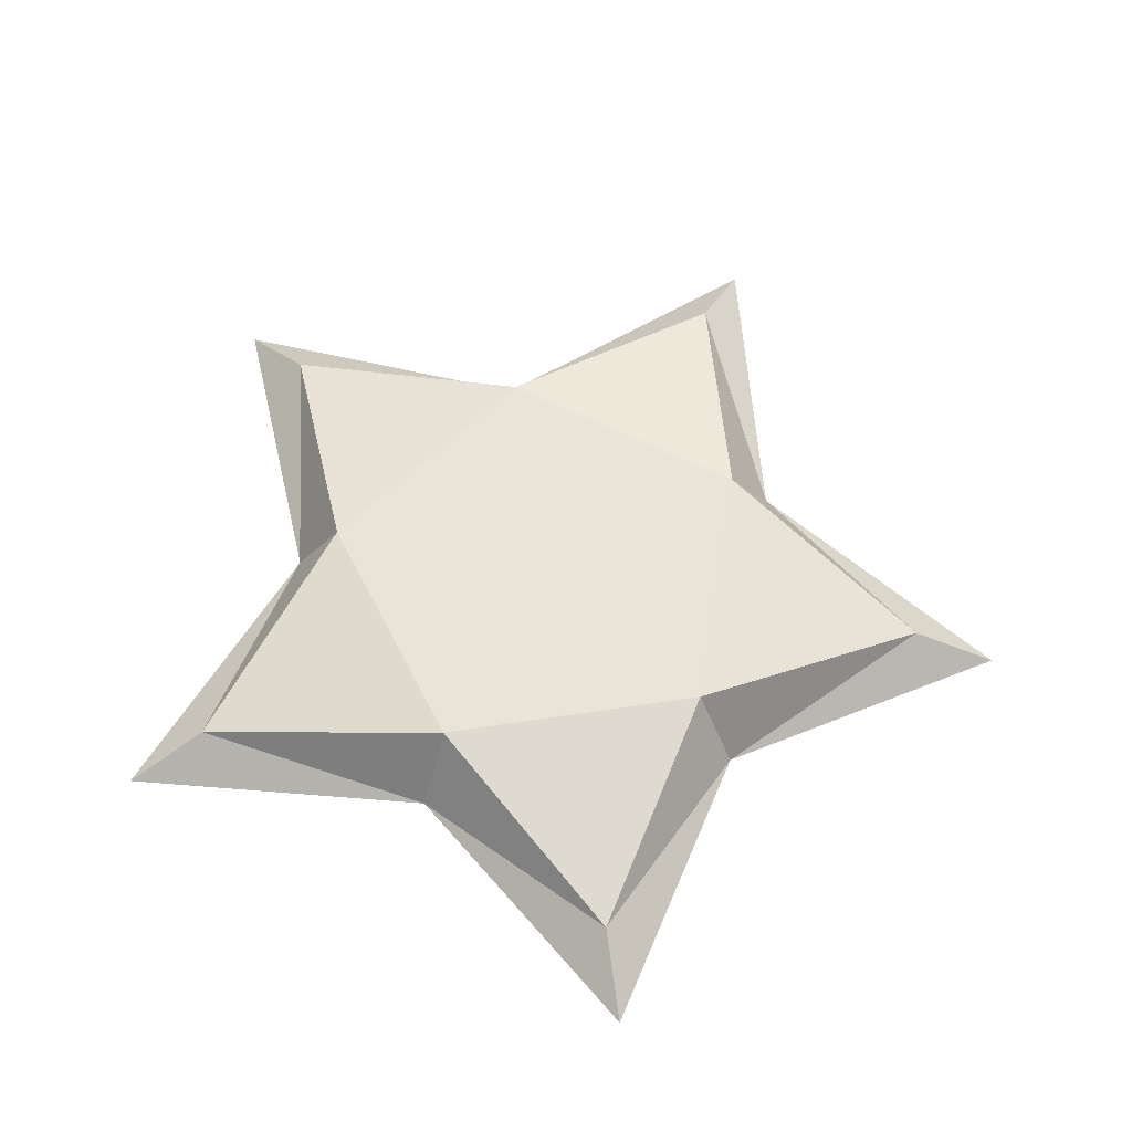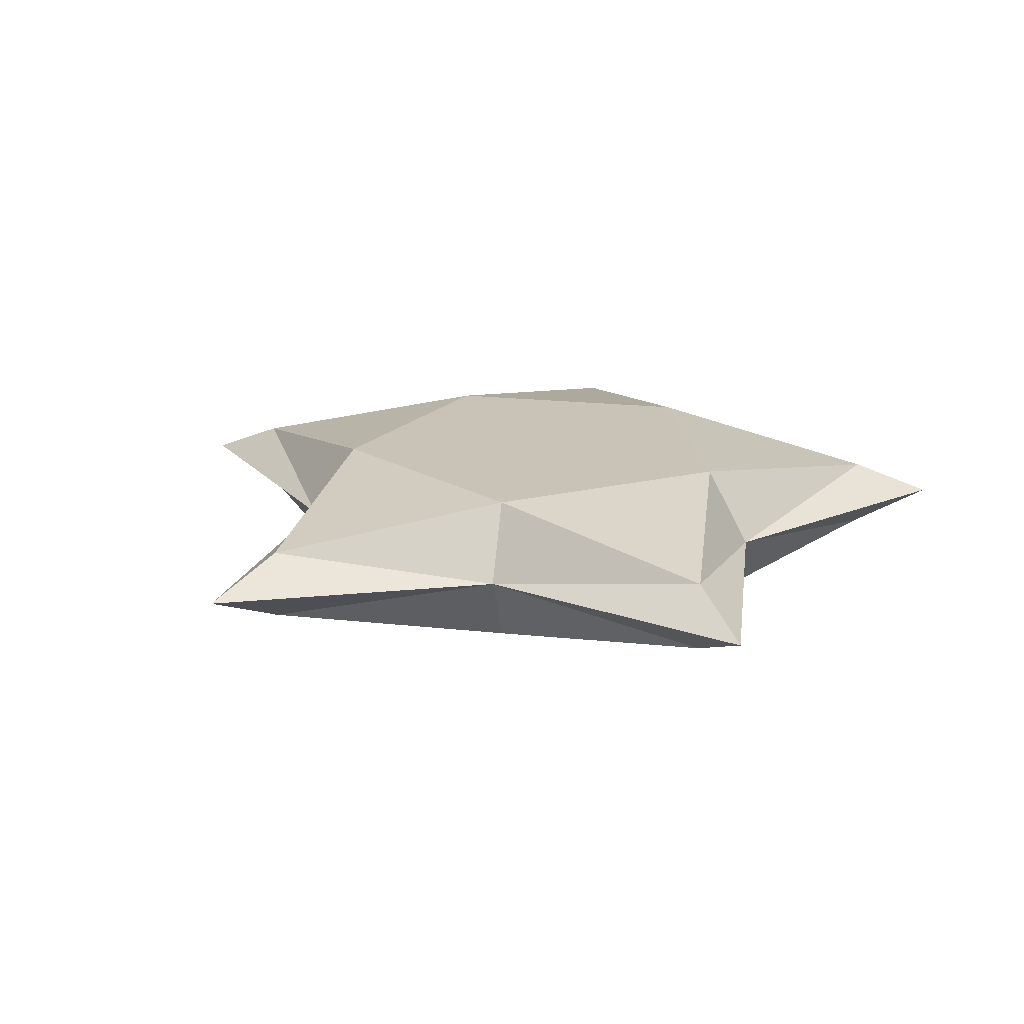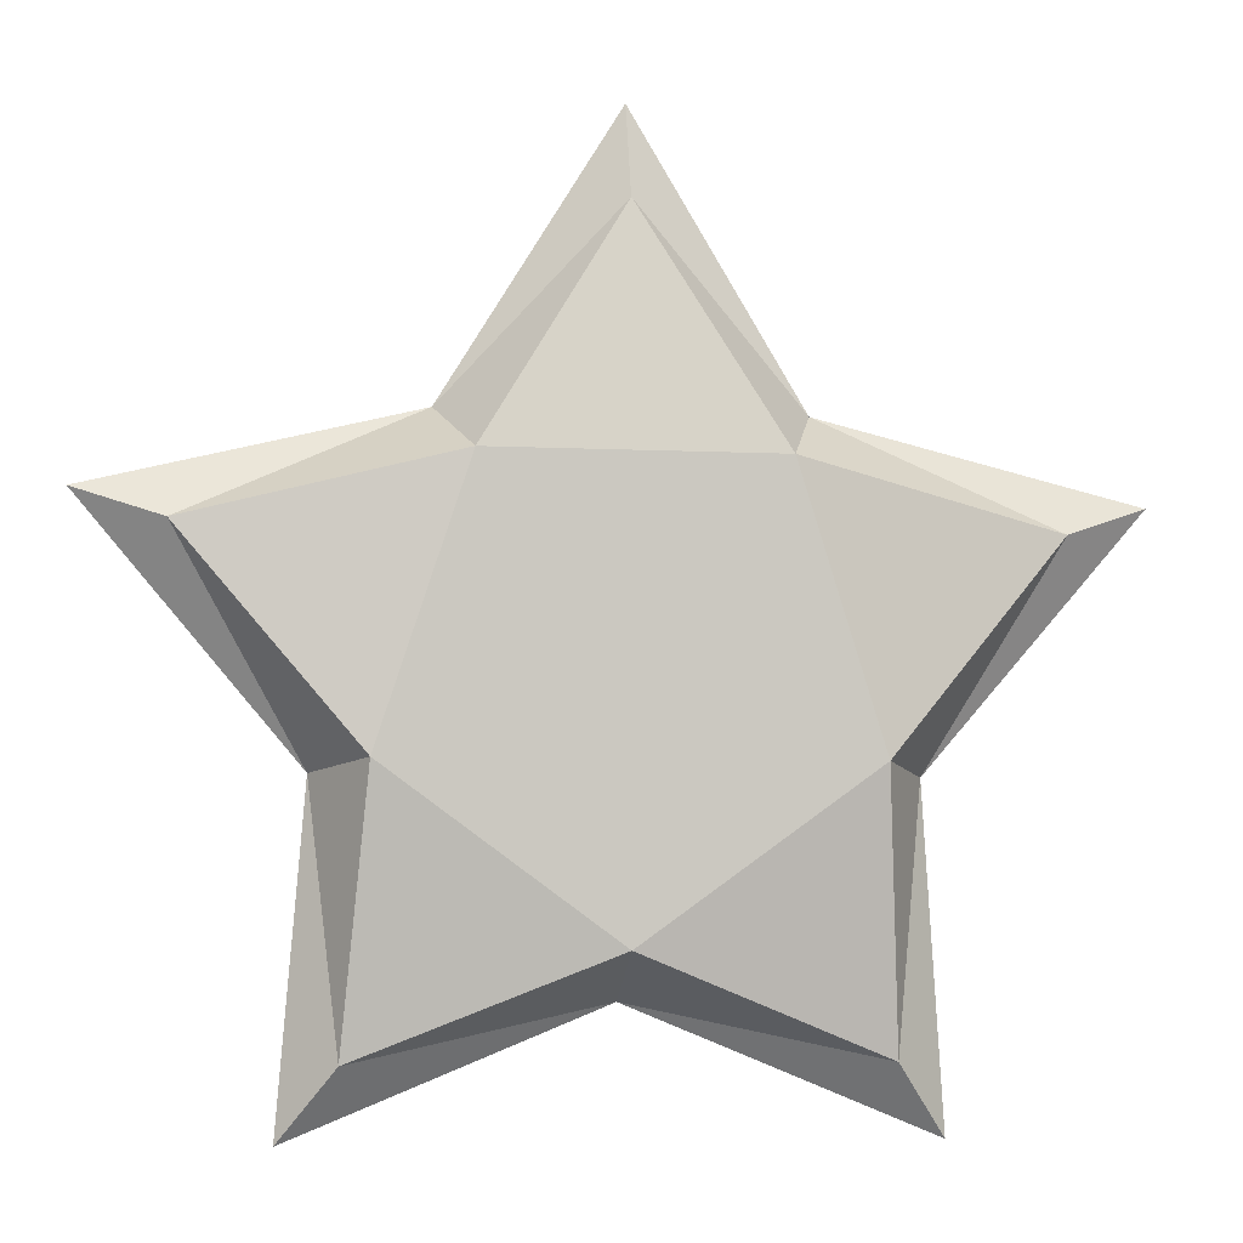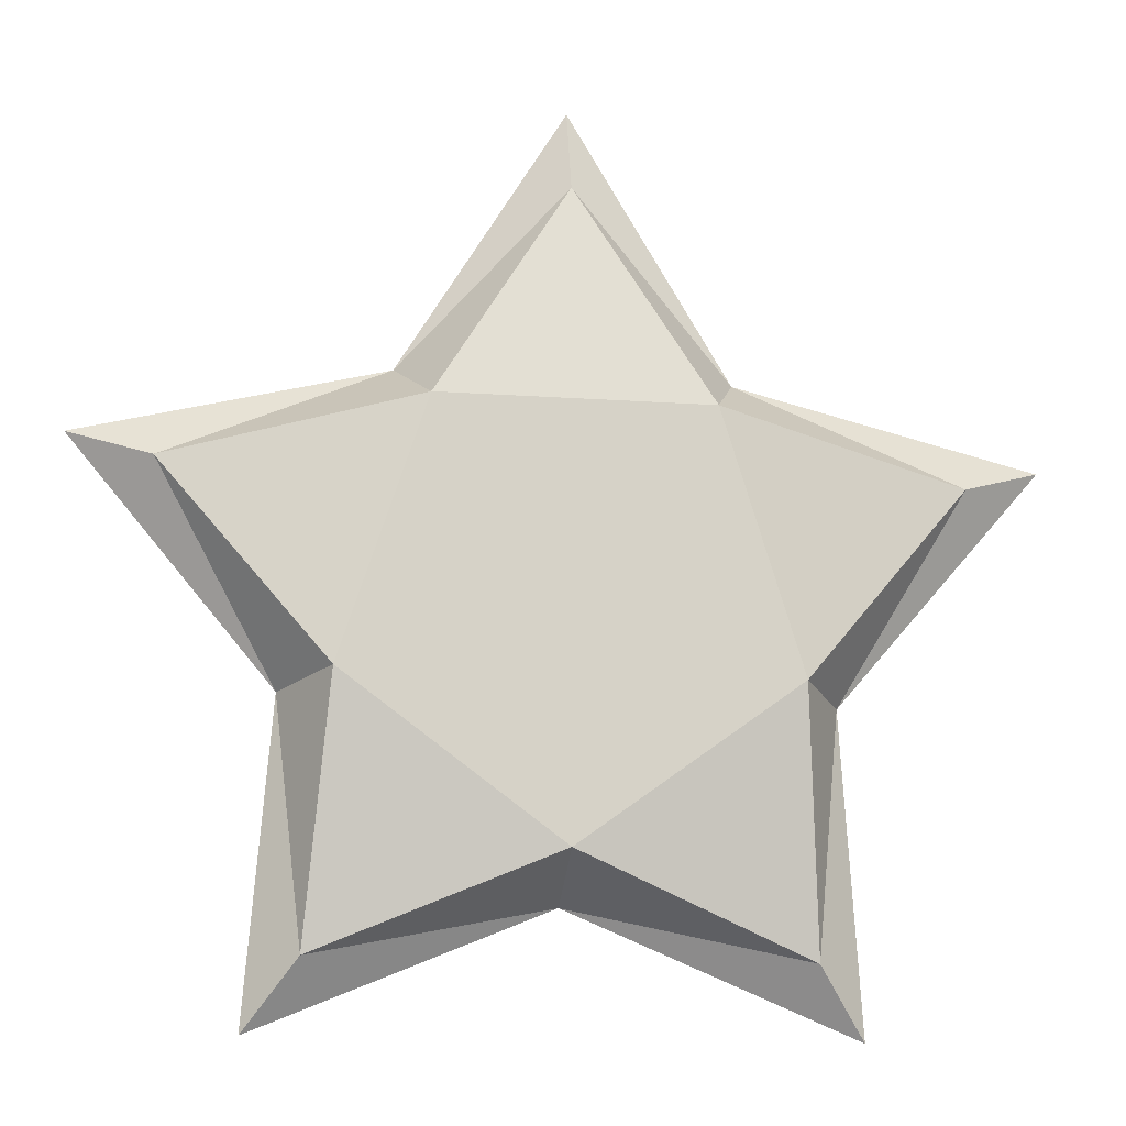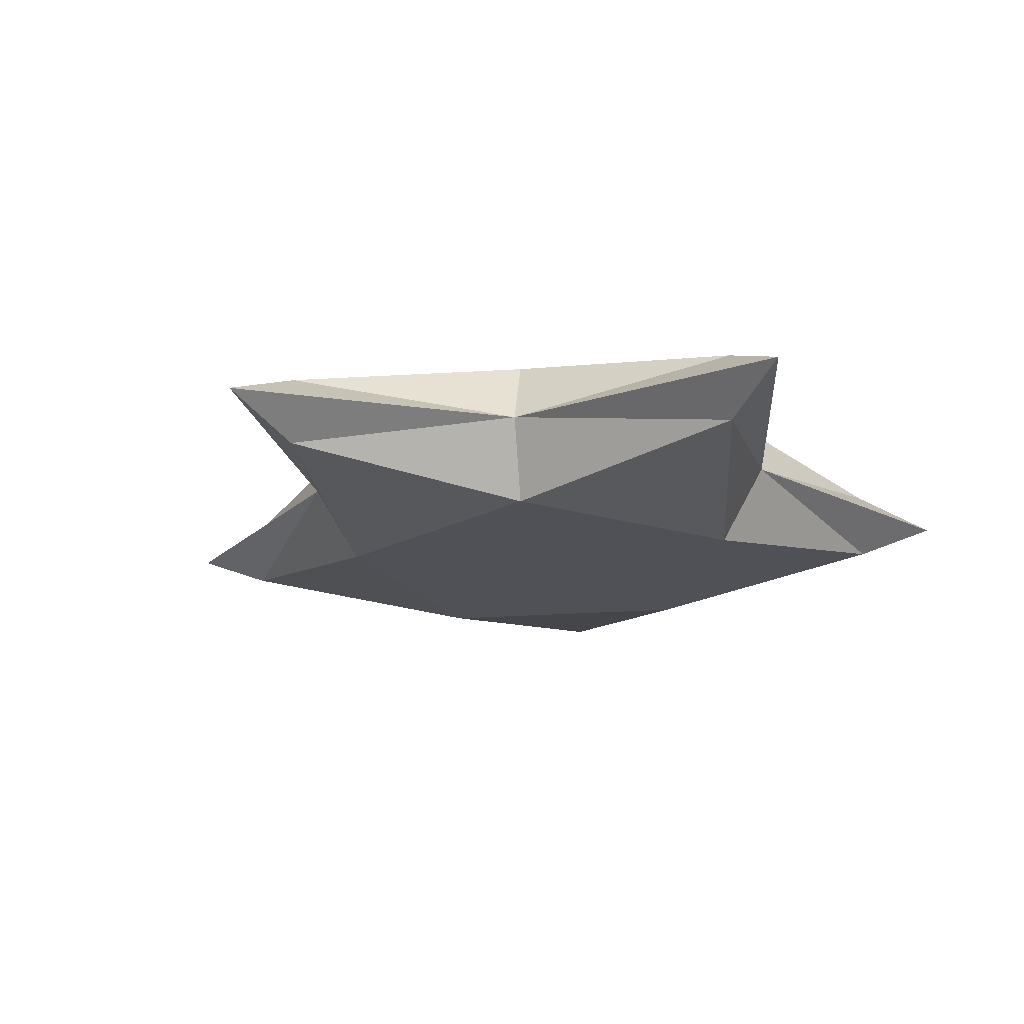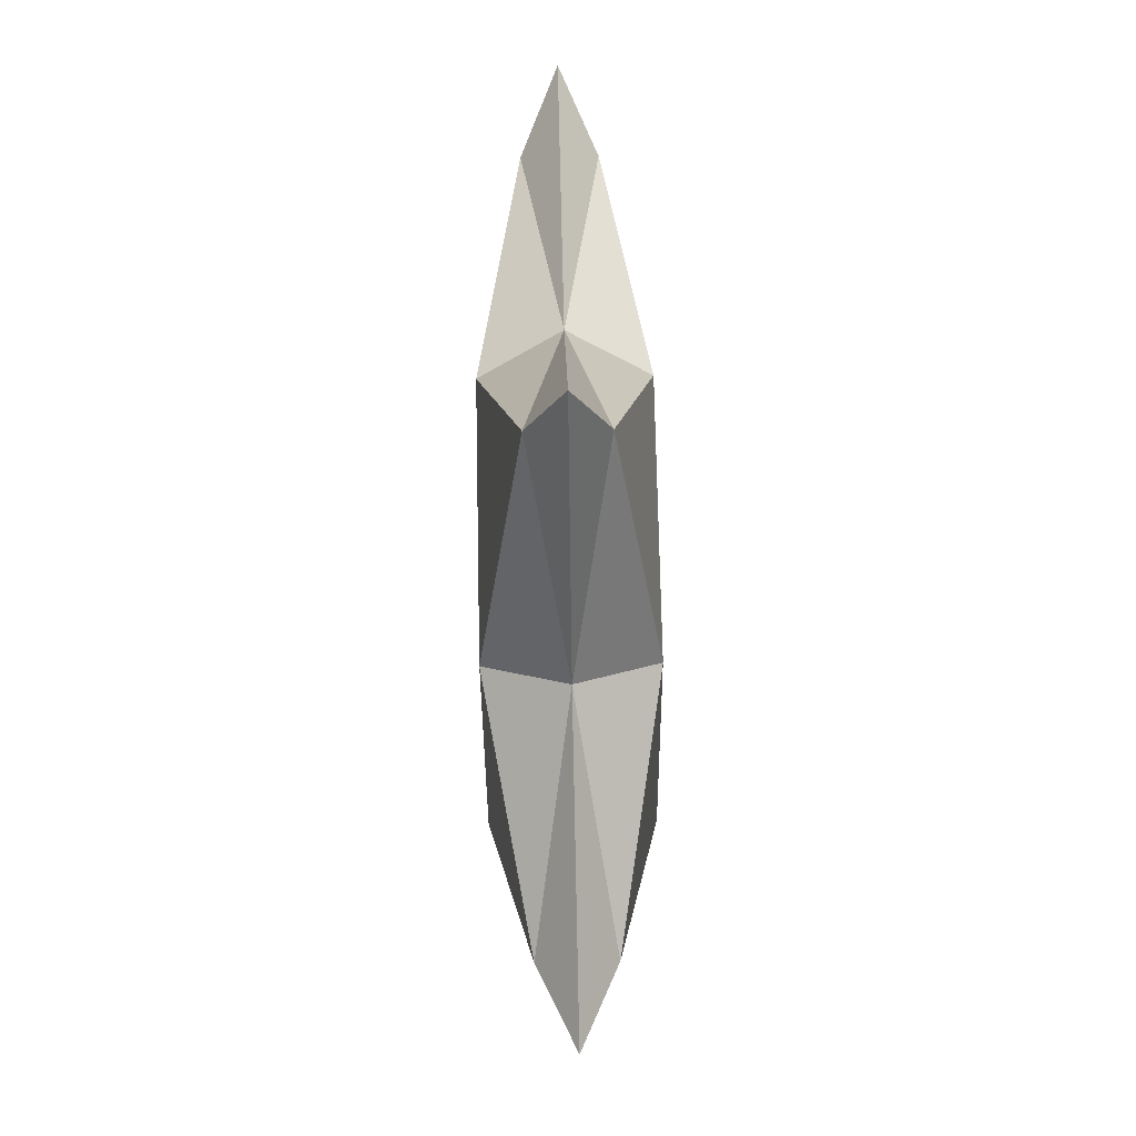
<metadata>
{"format":"obj","ext":"obj","renderer":"f3d","projection":"perspective","resolution":1024,"background":"white","views":[{"elev":60.2,"azim":-153.4,"up":"+Y"},{"elev":19.4,"azim":47.0,"up":"+Y"},{"elev":-2.0,"azim":171.0,"up":"+Z"},{"elev":-11.1,"azim":171.4,"up":"+Z"},{"elev":-20.5,"azim":115.2,"up":"+Y"},{"elev":71.5,"azim":-91.2,"up":"+Z"}]}
</metadata>
<code>
o Cylinder_Cylinder.001
v 1.862 -0.1386 0.7075
v 1.862 0.2184 0.7075
v 0.6614 -0.3435 0.9847
v 0.6614 0.4233 0.9847
v 0.005755 -0.1386 2.028
v 0.005755 0.2184 2.028
v -0.6288 -0.3435 0.9717
v -0.6288 0.4233 0.9717
v -1.823 -0.1386 0.6704
v -1.823 0.2184 0.6704
v -1.015 -0.3435 -0.2594
v -1.015 0.4233 -0.2594
v -1.098 -0.1386 -1.489
v -1.098 0.2184 -1.489
v 0.03629 -0.3435 -1.007
v 0.03629 0.4233 -1.007
v 1.18 -0.1386 -1.466
v 1.18 0.2184 -1.466
v 1.072 -0.3435 -0.2384
v 1.072 0.4233 -0.2384
v 2.258 0.03991 0.8407
v 0.7987 0.03991 1.178
v 0.001548 0.03991 2.446
v -0.77 0.03991 1.162
v -2.222 0.03991 0.7956
v -1.24 0.03991 -0.3348
v -1.34 0.03991 -1.829
v 0.03867 0.03991 -1.244
v 1.429 0.03991 -1.801
v 1.298 0.03991 -0.3093
f 2 22 21
f 22 6 23
f 6 24 23
f 24 10 25
f 10 26 25
f 26 14 27
f 14 28 27
f 28 18 29
f 4 16 8
f 18 30 29
f 30 2 21
f 7 15 19
f 30 1 19
f 17 30 19
f 28 17 15
f 13 28 15
f 26 13 11
f 9 26 11
f 24 9 7
f 5 24 7
f 22 5 3
f 1 22 3
f 2 4 22
f 22 4 6
f 6 8 24
f 24 8 10
f 10 12 26
f 26 12 14
f 14 16 28
f 28 16 18
f 4 2 20
f 20 18 16
f 16 14 12
f 12 10 8
f 8 6 4
f 4 20 16
f 16 12 8
f 18 20 30
f 30 20 2
f 19 1 3
f 3 5 7
f 7 9 11
f 11 13 15
f 15 17 19
f 19 3 7
f 7 11 15
f 30 21 1
f 17 29 30
f 28 29 17
f 13 27 28
f 26 27 13
f 9 25 26
f 24 25 9
f 5 23 24
f 22 23 5
f 1 21 22

</code>
